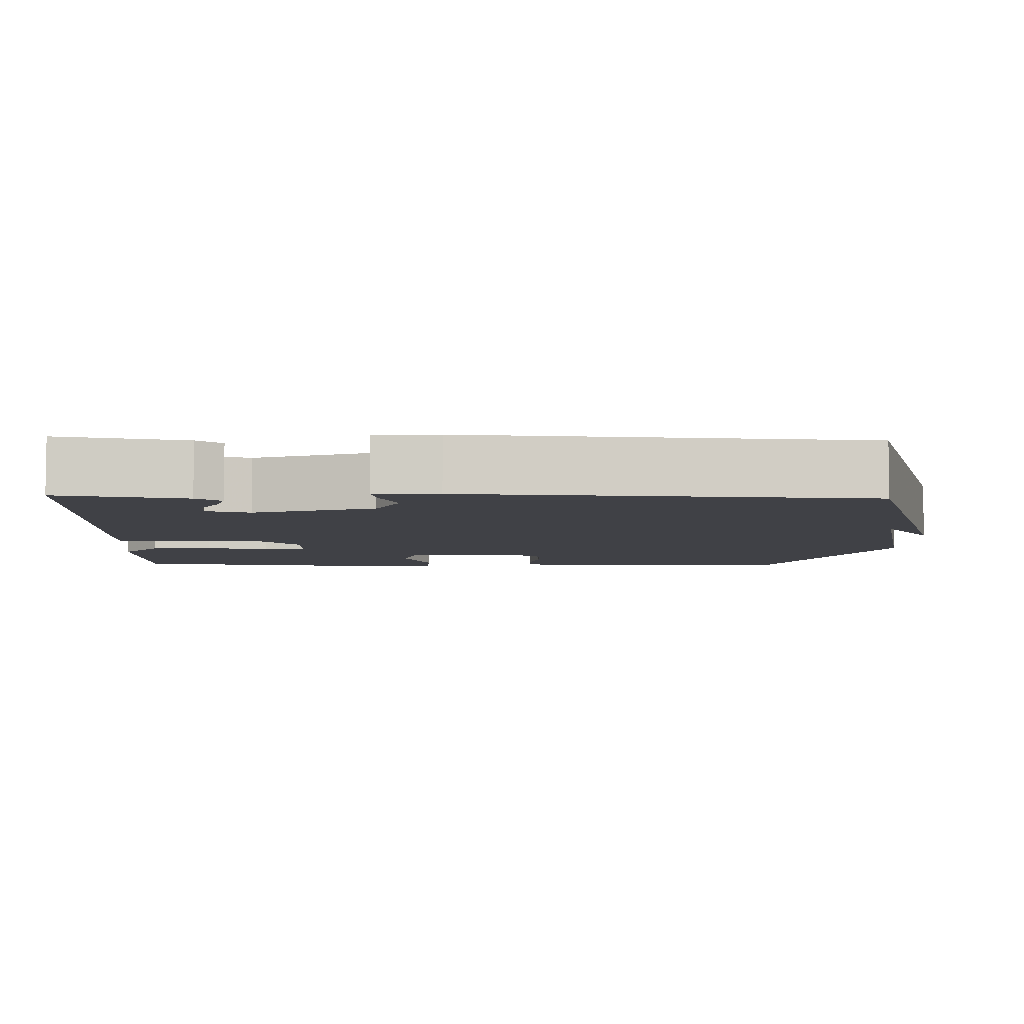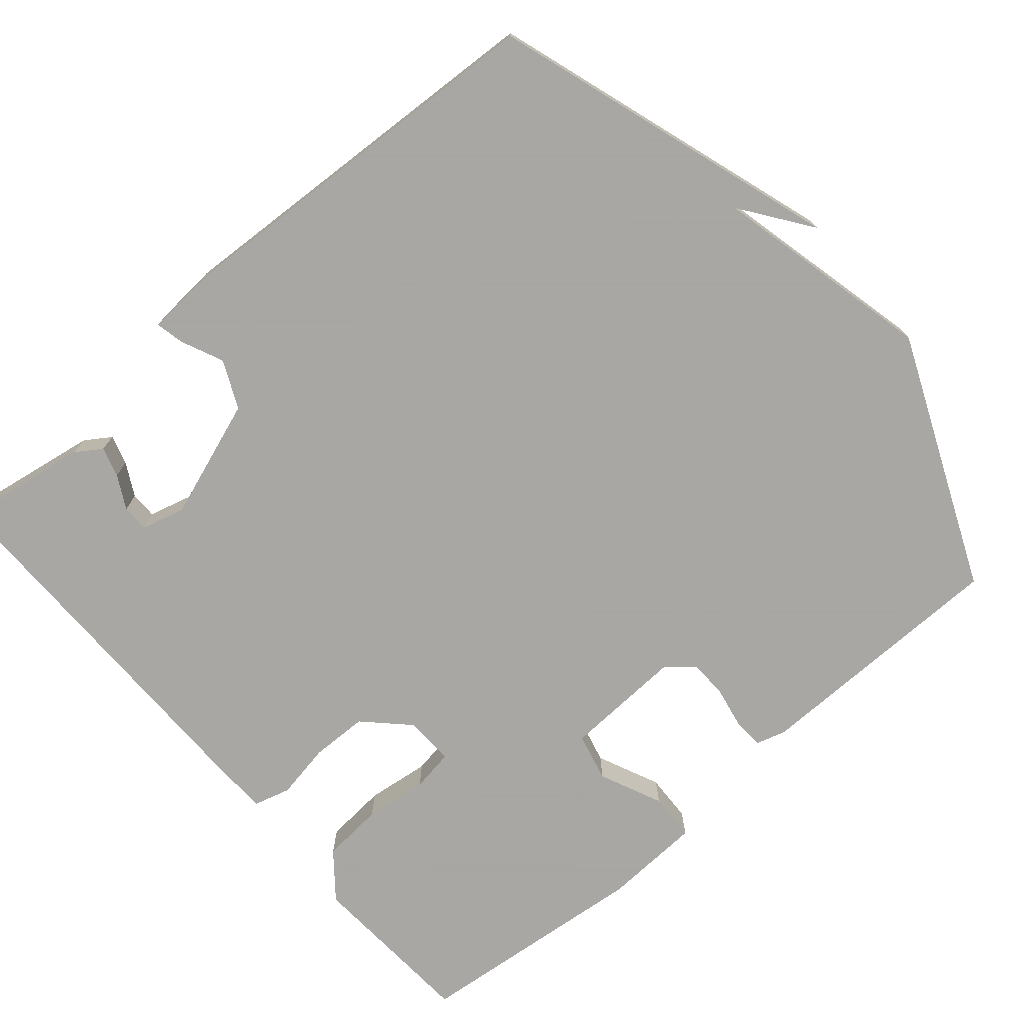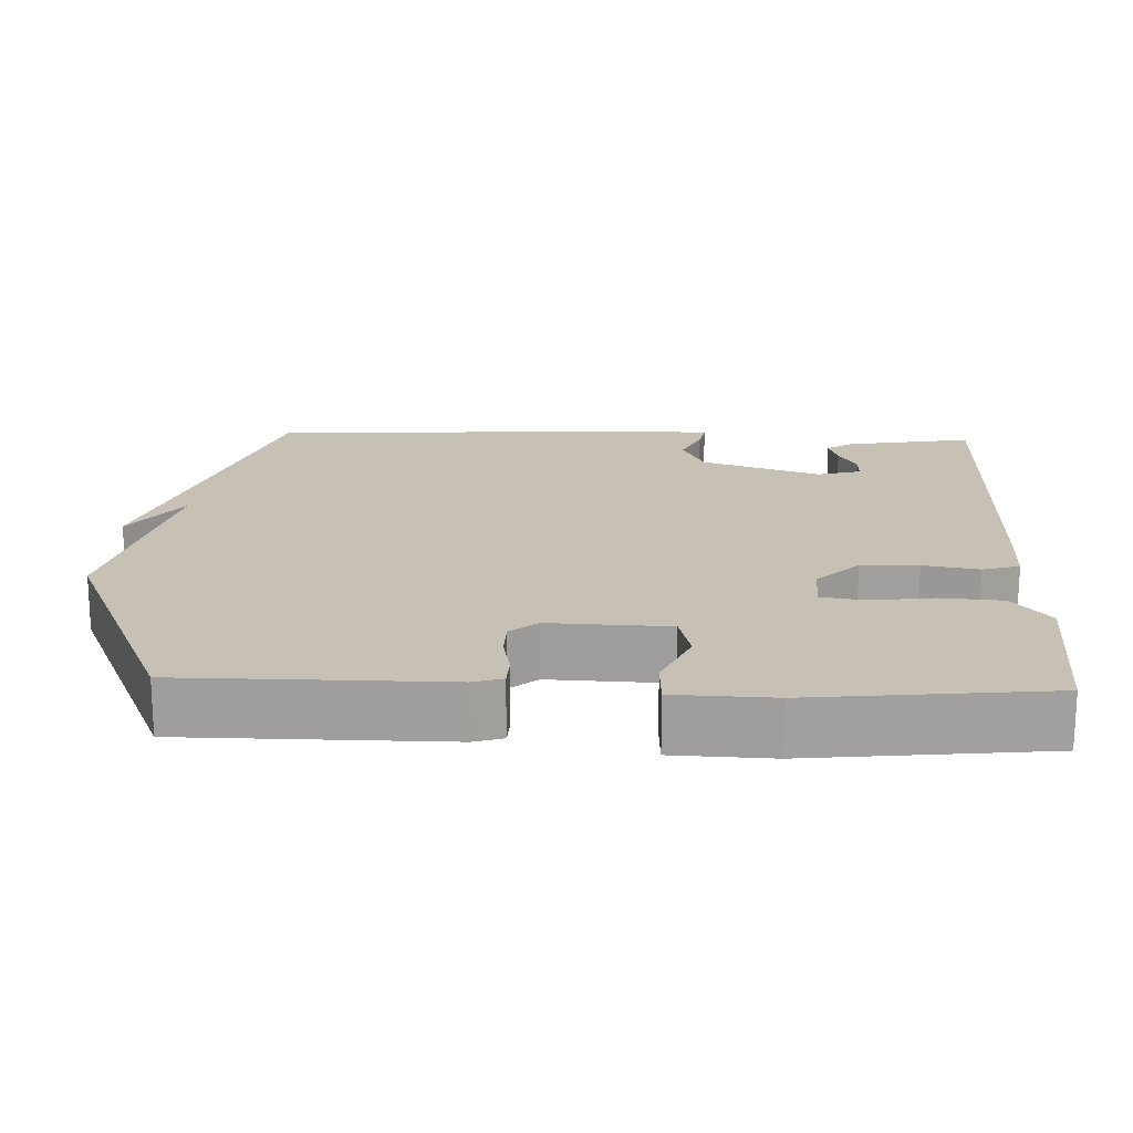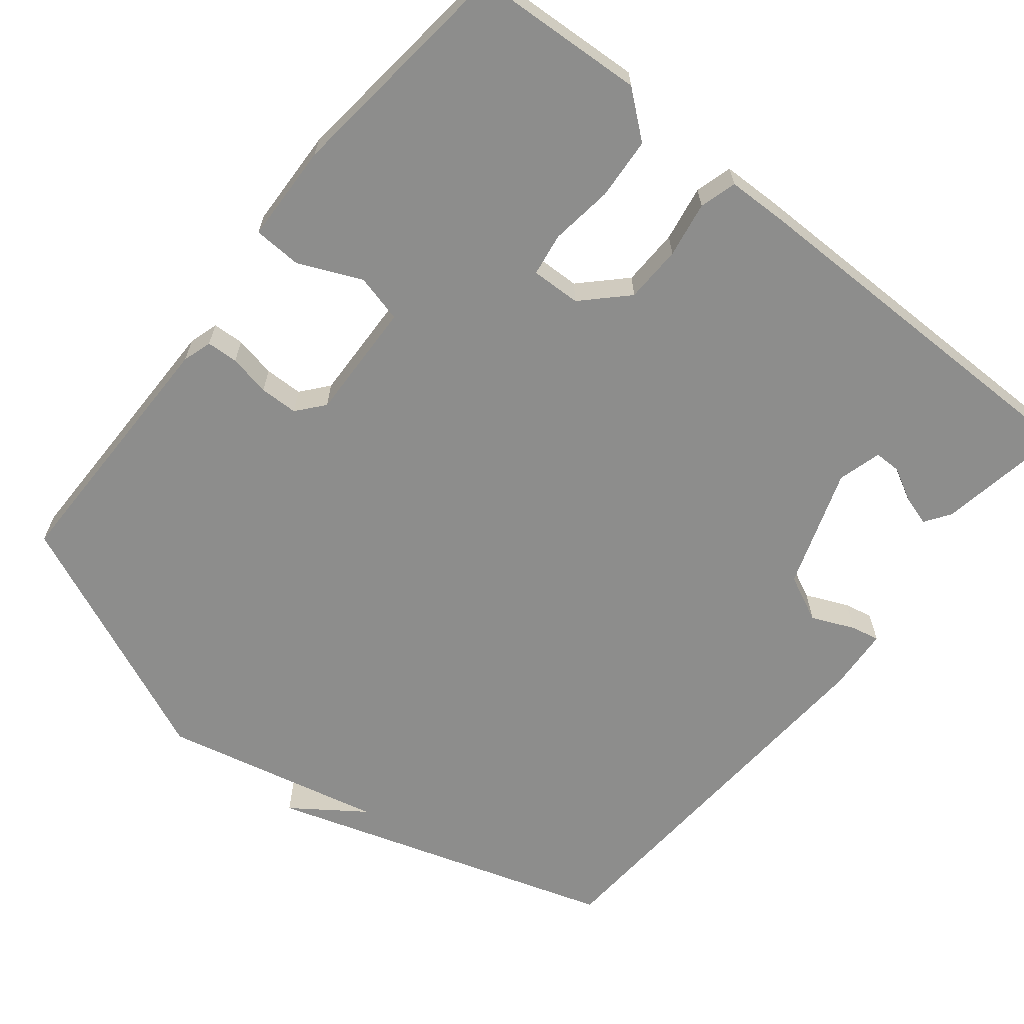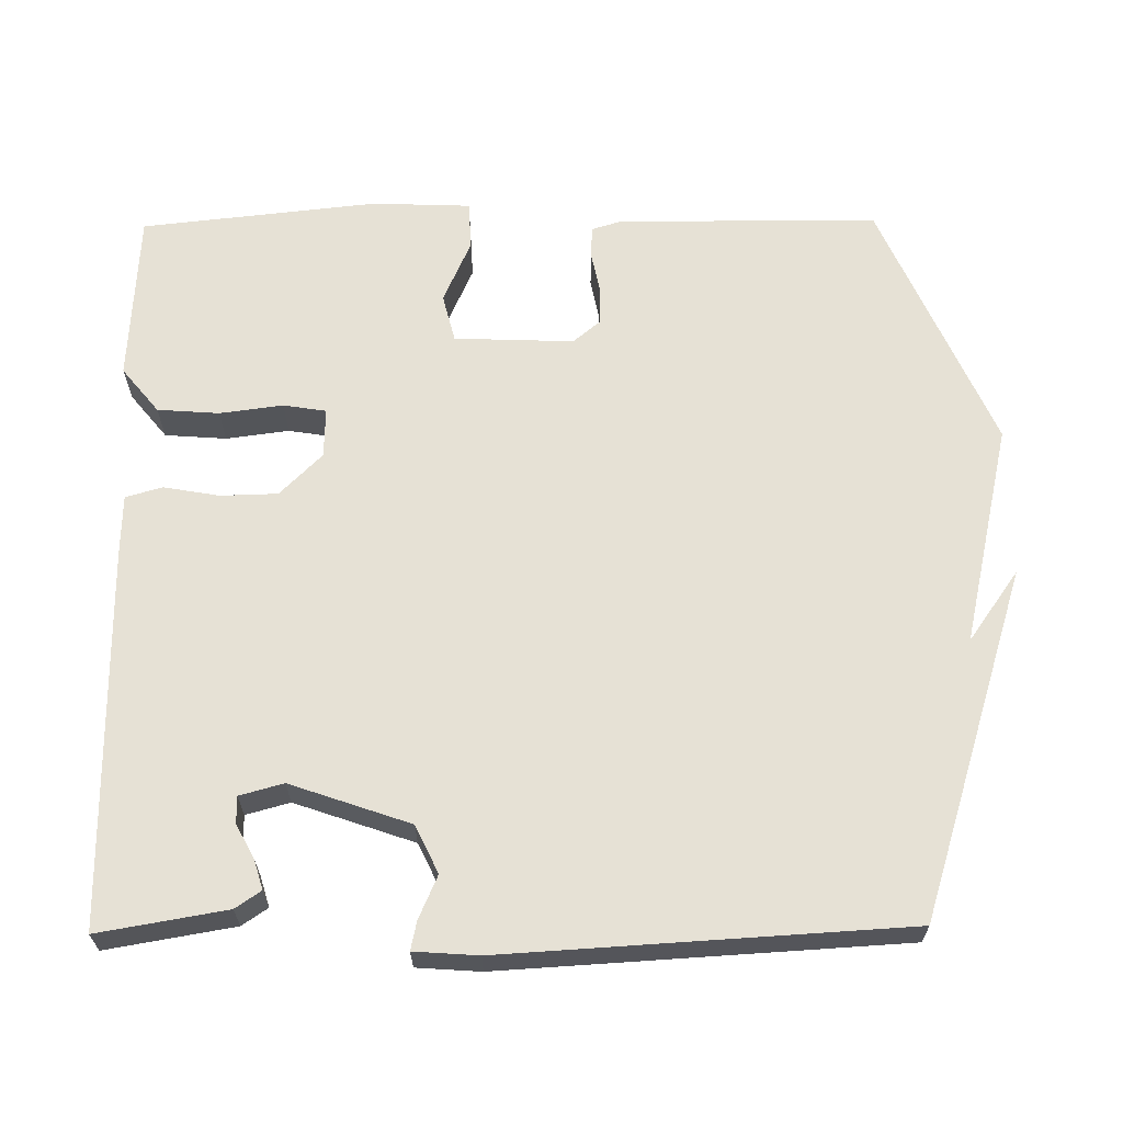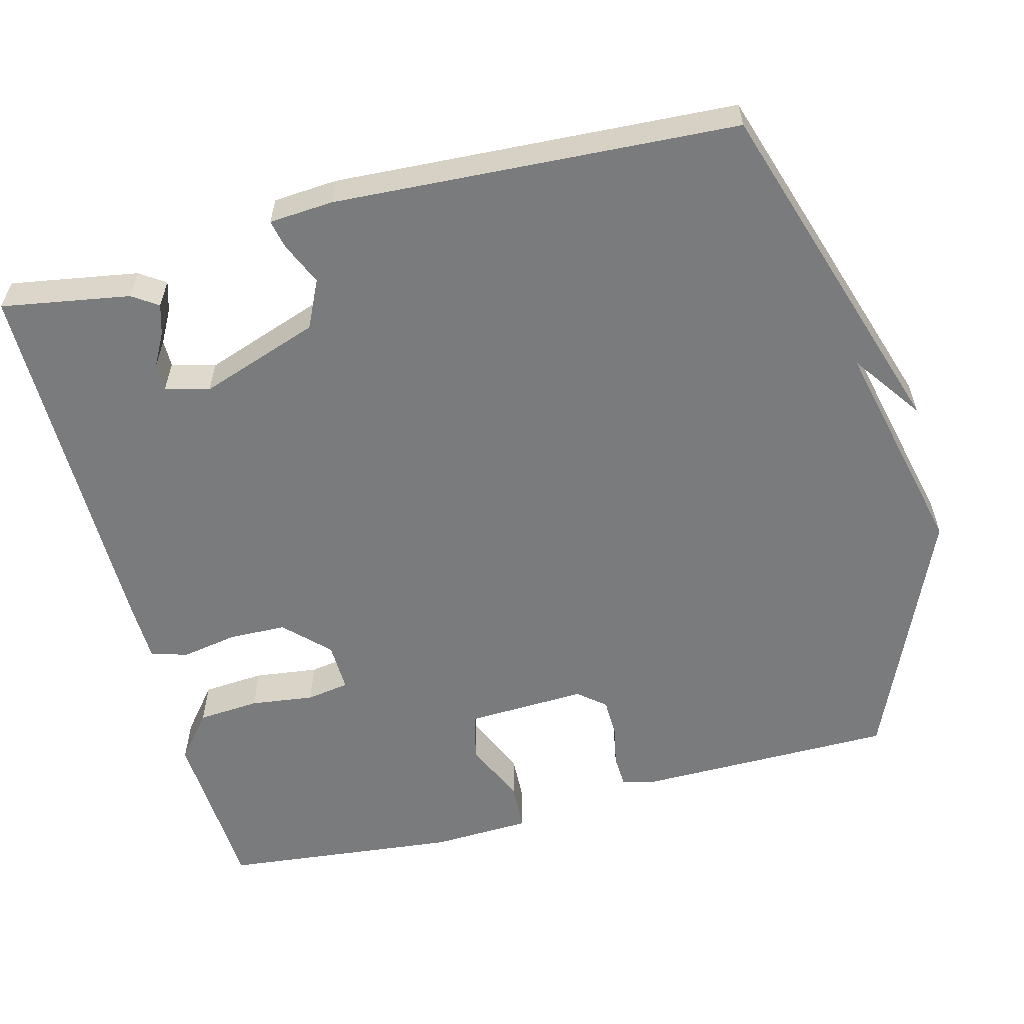
<metadata>
{"format":"obj","ext":"obj","renderer":"f3d","projection":"perspective","resolution":1024,"background":"white","views":[{"elev":-6.0,"azim":88.0,"up":"+Y"},{"elev":-74.4,"azim":131.0,"up":"+Y"},{"elev":18.6,"azim":-87.8,"up":"+Y"},{"elev":-64.5,"azim":-38.8,"up":"+Y"},{"elev":64.5,"azim":89.4,"up":"+Y"},{"elev":-58.3,"azim":104.7,"up":"+Y"}]}
</metadata>
<code>
v 0.5 0.07 0.5
v 0.471 0.07 0.33
v 0.448 0.07 0.296
v 0.408 0.07 0.308
v 0.364 0.07 0.332
v 0.328 0.07 0.332
v 0.312 0.07 0.274
v 0.367 0.07 0.115
v 0.43 0.07 0.085
v 0.487 0.07 0.11
v 0.525 0.07 0.118
v 0.531 0.07 0.033
v 0.5 0.07 -0.5
v 0.036 0.07 -0.647
v 0.13 0.07 -0.58
v -0.164 0.07 -0.647
v -0.5 0.07 -0.5
v -0.501 0.07 -0.153
v -0.489 0.07 -0.114
v -0.447 0.07 -0.112
v -0.392 0.07 -0.123
v -0.341 0.07 -0.122
v -0.311 0.07 -0.086
v -0.317 0.07 0.073
v -0.381 0.07 0.089
v -0.465 0.07 0.052
v -0.529 0.07 0.055
v -0.534 0.07 0.186
v -0.5 0.07 0.5
v -0.272 0.07 0.513
v -0.212 0.07 0.464
v -0.206 0.07 0.382
v -0.217 0.07 0.298
v -0.208 0.07 0.241
v -0.142 0.07 0.243
v -0.086 0.07 0.299
v -0.084 0.07 0.375
v -0.097 0.07 0.449
v -0.083 0.07 0.498
v -0.003 0.07 0.5
v 0.5 0 0.5
v 0.471 0 0.33
v 0.448 0 0.296
v 0.408 0 0.308
v 0.364 0 0.332
v 0.328 0 0.332
v 0.312 0 0.274
v 0.367 0 0.115
v 0.43 0 0.085
v 0.487 0 0.11
v 0.525 0 0.118
v 0.531 0 0.033
v 0.5 0 -0.5
v 0.036 0 -0.647
v 0.13 0 -0.58
v -0.164 0 -0.647
v -0.5 0 -0.5
v -0.501 0 -0.153
v -0.489 0 -0.114
v -0.447 0 -0.112
v -0.392 0 -0.123
v -0.341 0 -0.122
v -0.311 0 -0.086
v -0.317 0 0.073
v -0.381 0 0.089
v -0.465 0 0.052
v -0.529 0 0.055
v -0.534 0 0.186
v -0.5 0 0.5
v -0.272 0 0.513
v -0.212 0 0.464
v -0.206 0 0.382
v -0.217 0 0.298
v -0.208 0 0.241
v -0.142 0 0.243
v -0.086 0 0.299
v -0.084 0 0.375
v -0.097 0 0.449
v -0.083 0 0.498
v -0.003 0 0.5
f 40 1 2
f 39 40 2
f 38 39 2
f 37 38 2
f 31 32 33
f 30 31 33
f 29 30 33
f 28 29 33
f 27 28 33
f 26 27 33
f 25 26 33
f 24 25 33 34
f 23 24 34 35
f 19 20 21
f 18 19 21
f 17 18 21
f 16 17 21
f 15 16 21
f 15 21 22
f 13 14 15
f 12 13 15
f 11 12 15
f 10 11 15
f 9 10 15
f 15 22 23
f 9 15 23
f 8 9 23
f 2 3 4 5
f 37 2 5
f 37 5 6
f 36 37 6 7
f 23 35 36
f 8 23 36
f 7 8 36
f 42 41 80
f 42 80 79
f 42 79 78
f 42 78 77
f 73 72 71
f 73 71 70
f 73 70 69
f 73 69 68
f 73 68 67
f 73 67 66
f 73 66 65
f 74 73 65 64
f 75 74 64 63
f 61 60 59
f 61 59 58
f 61 58 57
f 61 57 56
f 61 56 55
f 62 61 55
f 55 54 53
f 55 53 52
f 55 52 51
f 55 51 50
f 55 50 49
f 63 62 55
f 63 55 49
f 63 49 48
f 45 44 43 42
f 45 42 77
f 46 45 77
f 47 46 77 76
f 76 75 63
f 76 63 48
f 76 48 47
f 1 41 42 2
f 2 42 43 3
f 3 43 44 4
f 4 44 45 5
f 5 45 46 6
f 6 46 47 7
f 7 47 48 8
f 8 48 49 9
f 9 49 50 10
f 10 50 51 11
f 11 51 52 12
f 12 52 53 13
f 13 53 54 14
f 14 54 55 15
f 15 55 56 16
f 16 56 57 17
f 17 57 58 18
f 18 58 59 19
f 19 59 60 20
f 20 60 61 21
f 21 61 62 22
f 22 62 63 23
f 23 63 64 24
f 24 64 65 25
f 25 65 66 26
f 26 66 67 27
f 27 67 68 28
f 28 68 69 29
f 29 69 70 30
f 30 70 71 31
f 31 71 72 32
f 32 72 73 33
f 33 73 74 34
f 34 74 75 35
f 35 75 76 36
f 36 76 77 37
f 37 77 78 38
f 38 78 79 39
f 39 79 80 40
f 40 80 41 1

</code>
